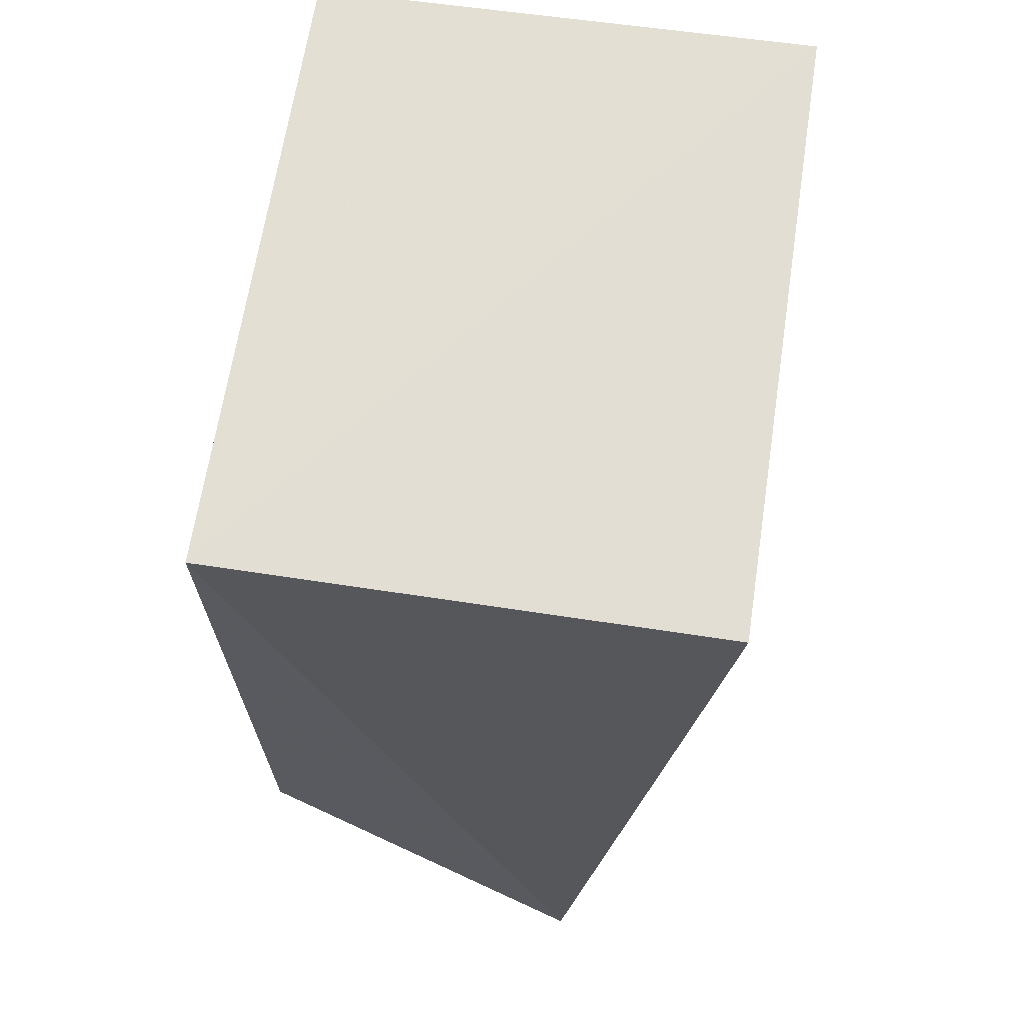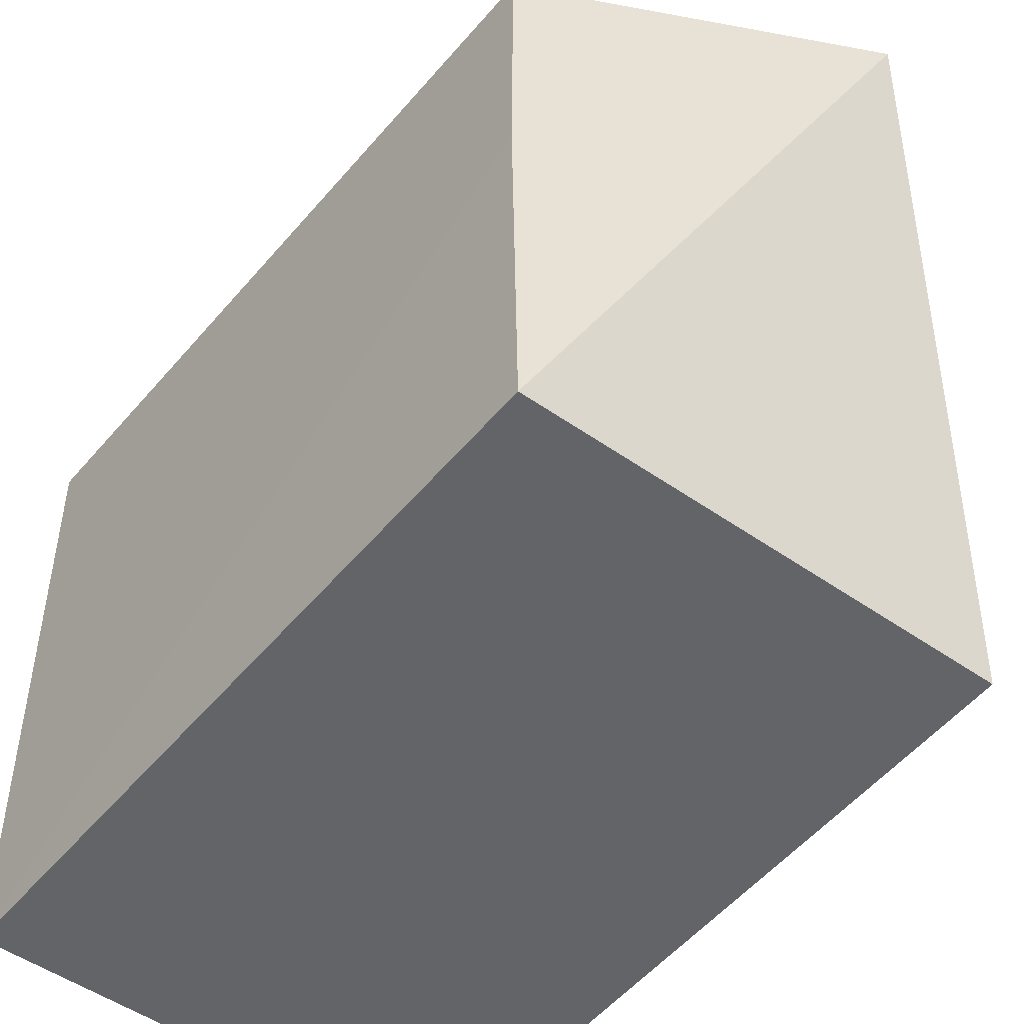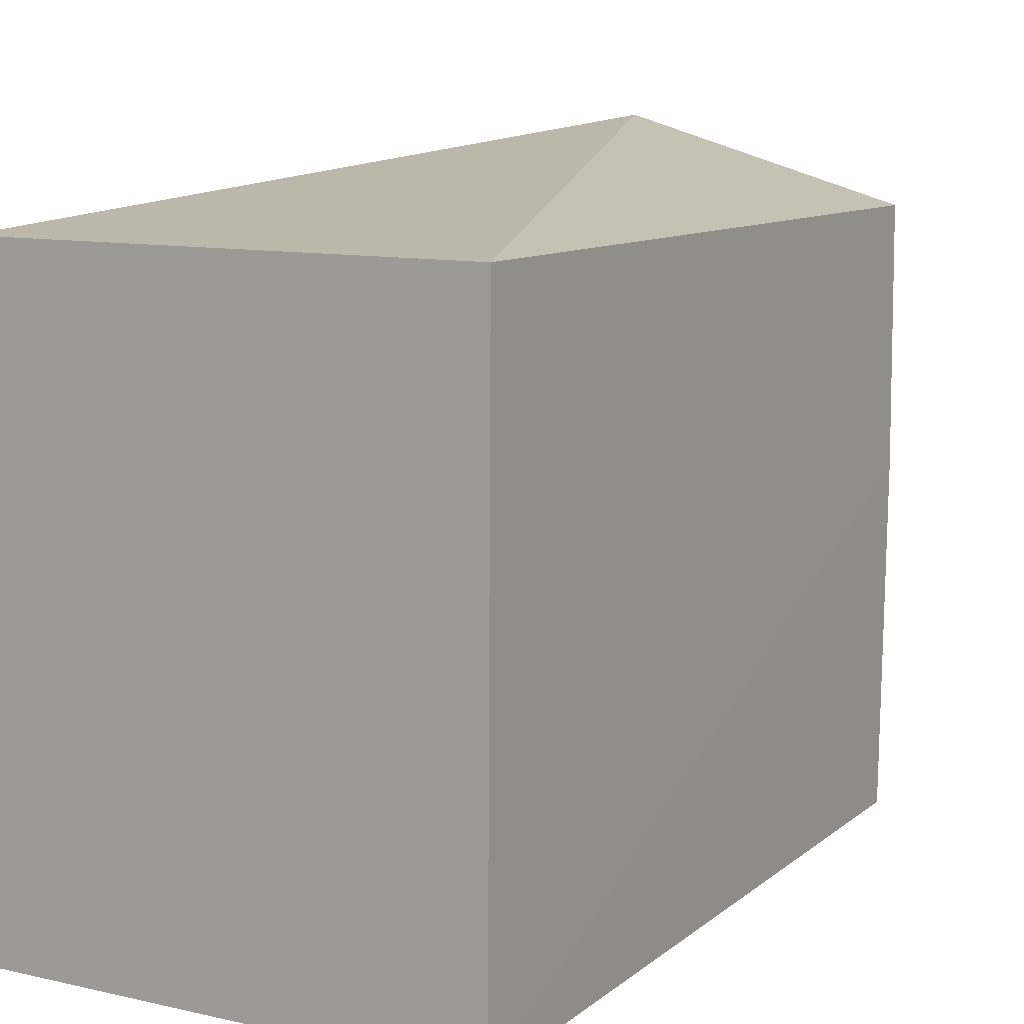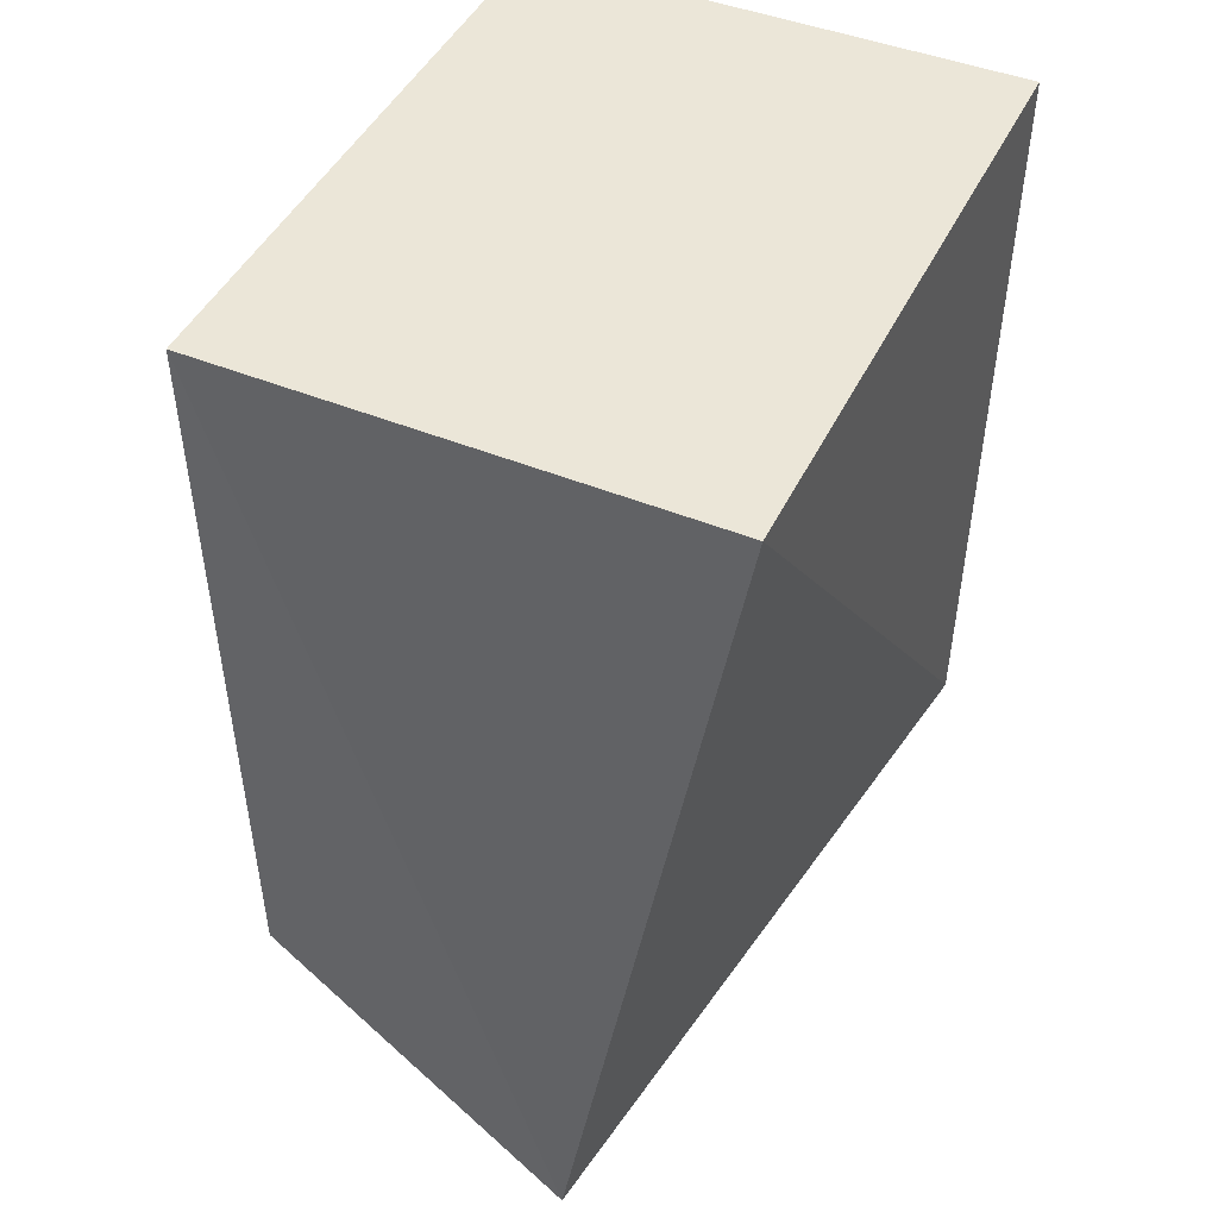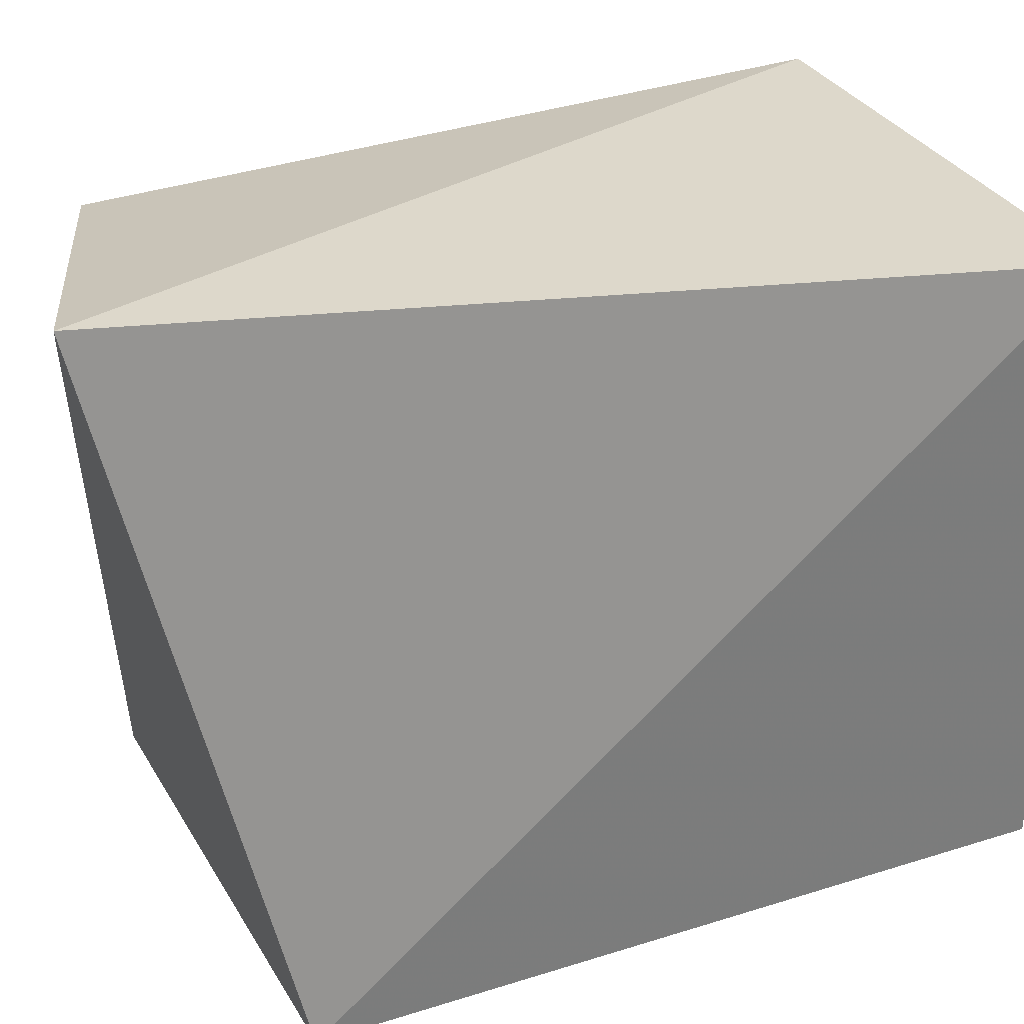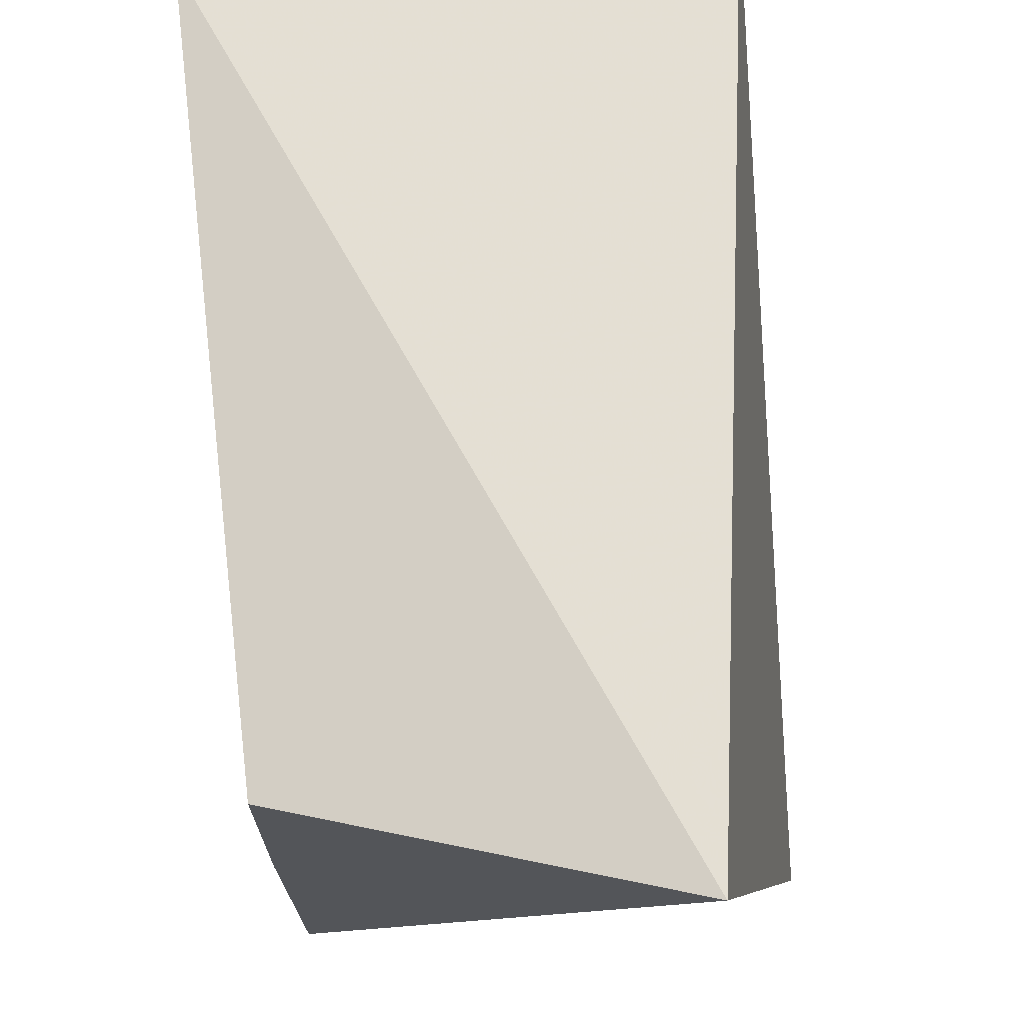
<metadata>
{"format":"obj","ext":"obj","renderer":"f3d","projection":"perspective","resolution":1024,"background":"white","views":[{"elev":67.2,"azim":-171.4,"up":"+Z"},{"elev":-49.3,"azim":142.1,"up":"+Y"},{"elev":10.4,"azim":31.3,"up":"+Y"},{"elev":46.3,"azim":-155.0,"up":"+Z"},{"elev":32.7,"azim":-115.8,"up":"+Y"},{"elev":71.1,"azim":173.9,"up":"+Y"}]}
</metadata>
<code>
v 0.03785 0.004216 0.2235
v 0.03756 -0.03947 0.2235
v 0.03736 -0.01354 0.1704
v 0.01213 0.009694 0.1613
v 0.002581 0.004218 0.2235
v 0.002536 -0.03779 0.1704
v 0.03724 0.004219 0.1704
v 0.002581 -0.03997 0.2235
v 0.03703 -0.0379 0.1703
f 1 2 3
f 5 1 4
f 6 5 4
f 7 1 3
f 7 3 4
f 7 4 1
f 8 2 1
f 8 1 5
f 8 5 6
f 9 3 2
f 9 8 6
f 9 2 8
f 9 6 4
f 9 4 3

</code>
